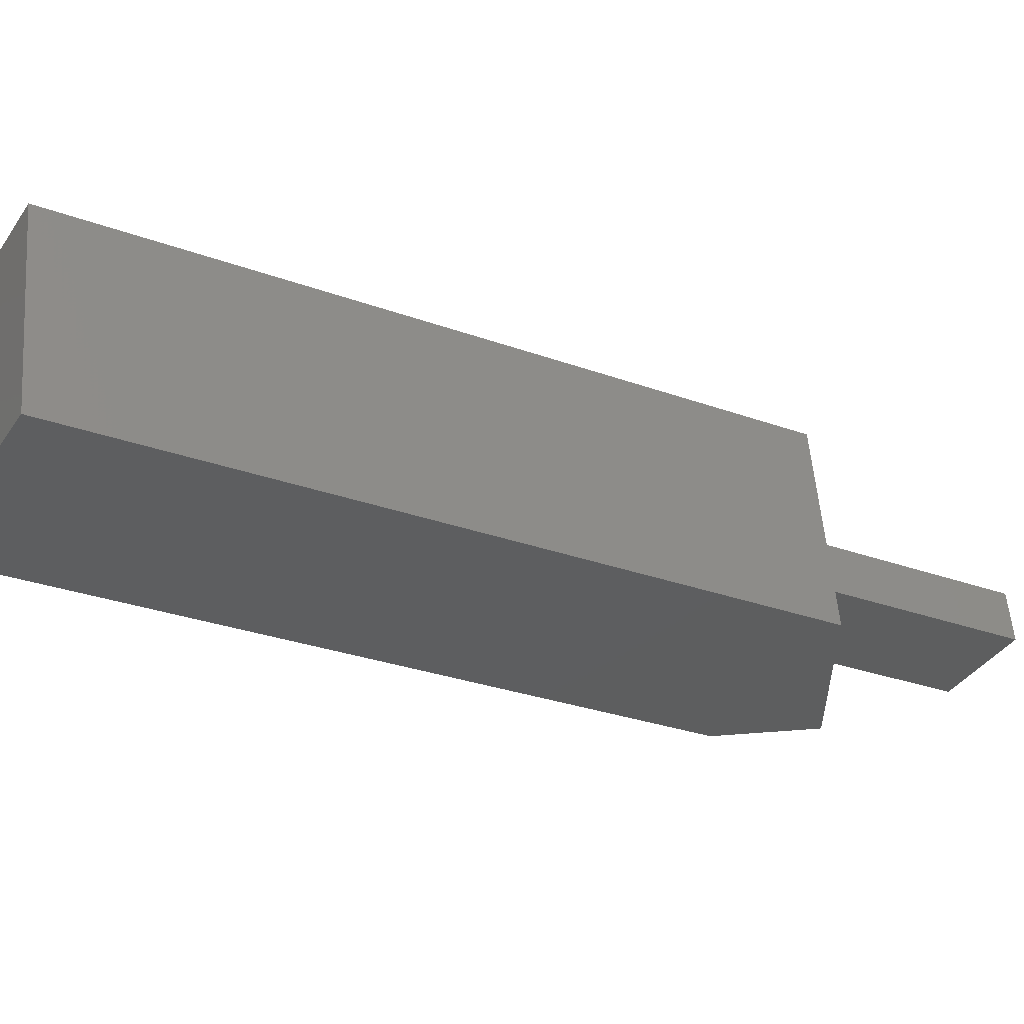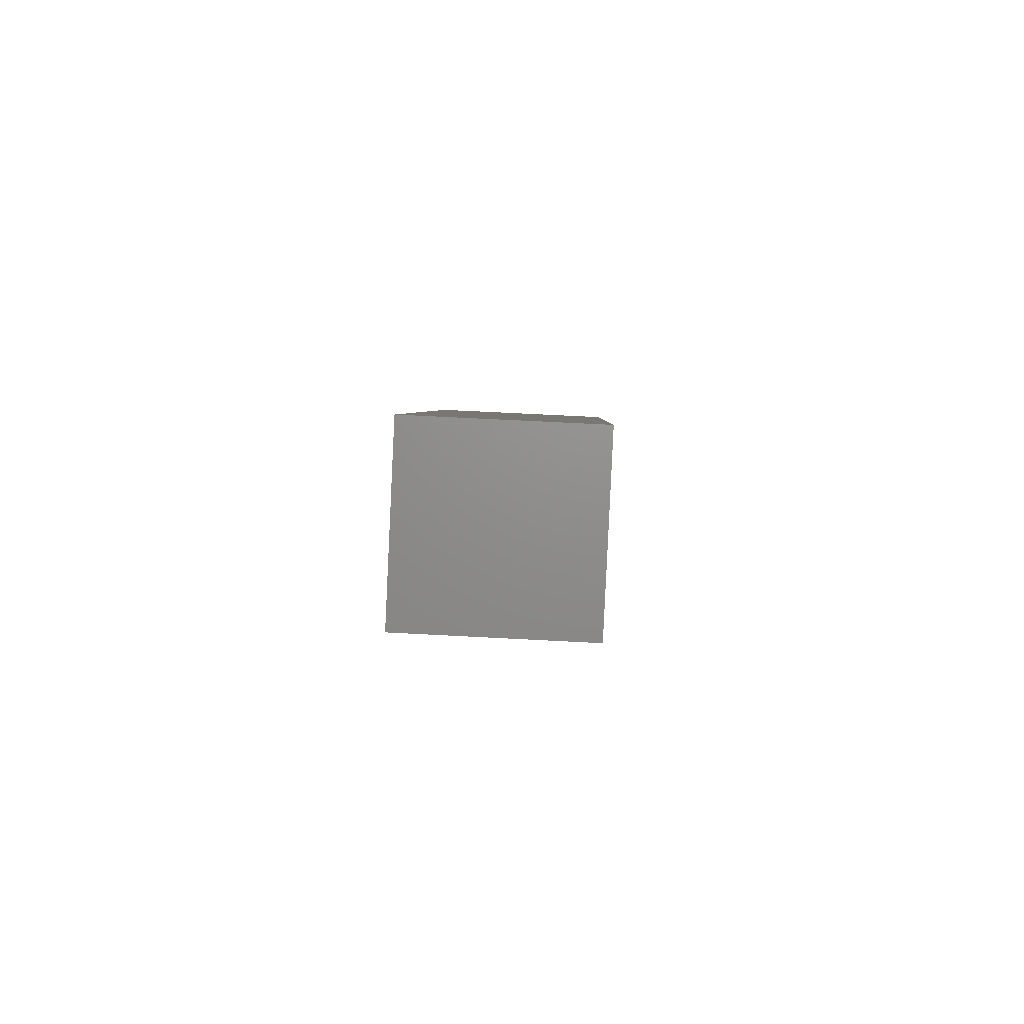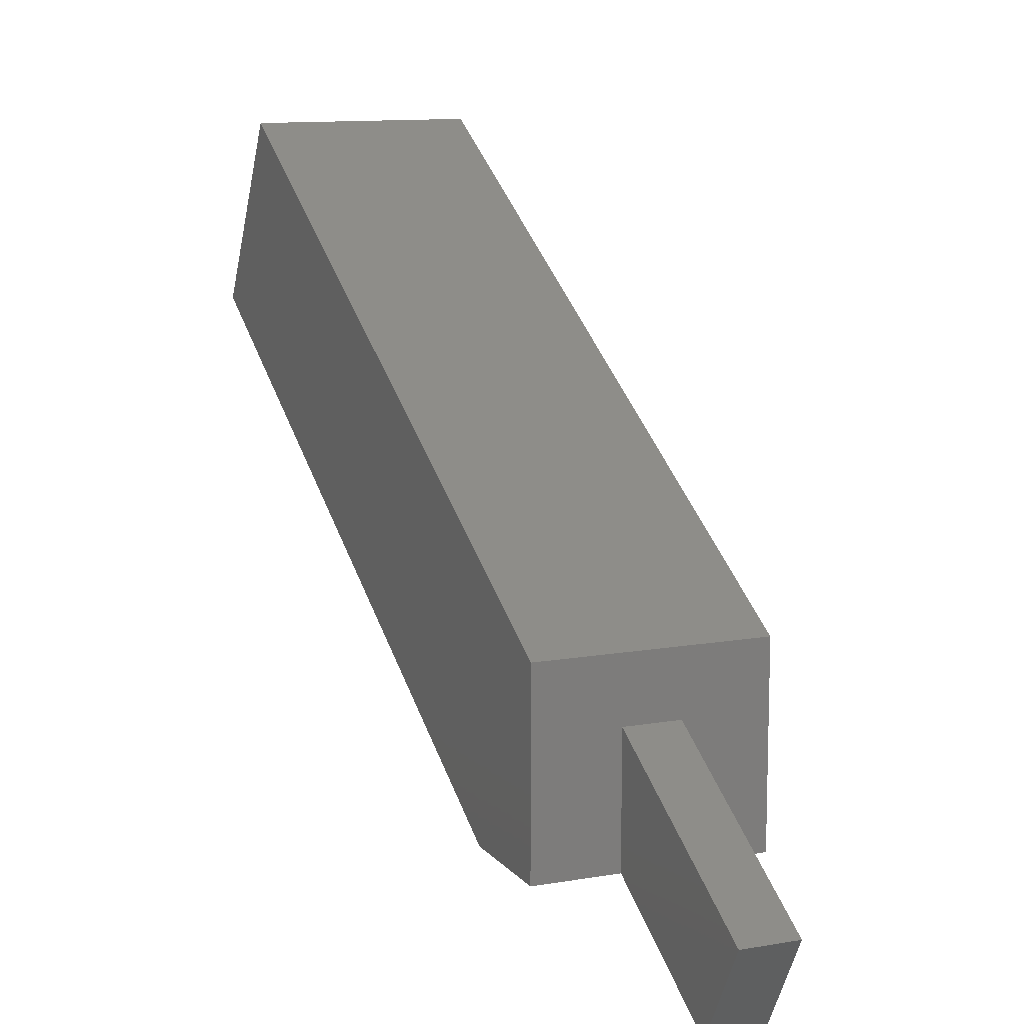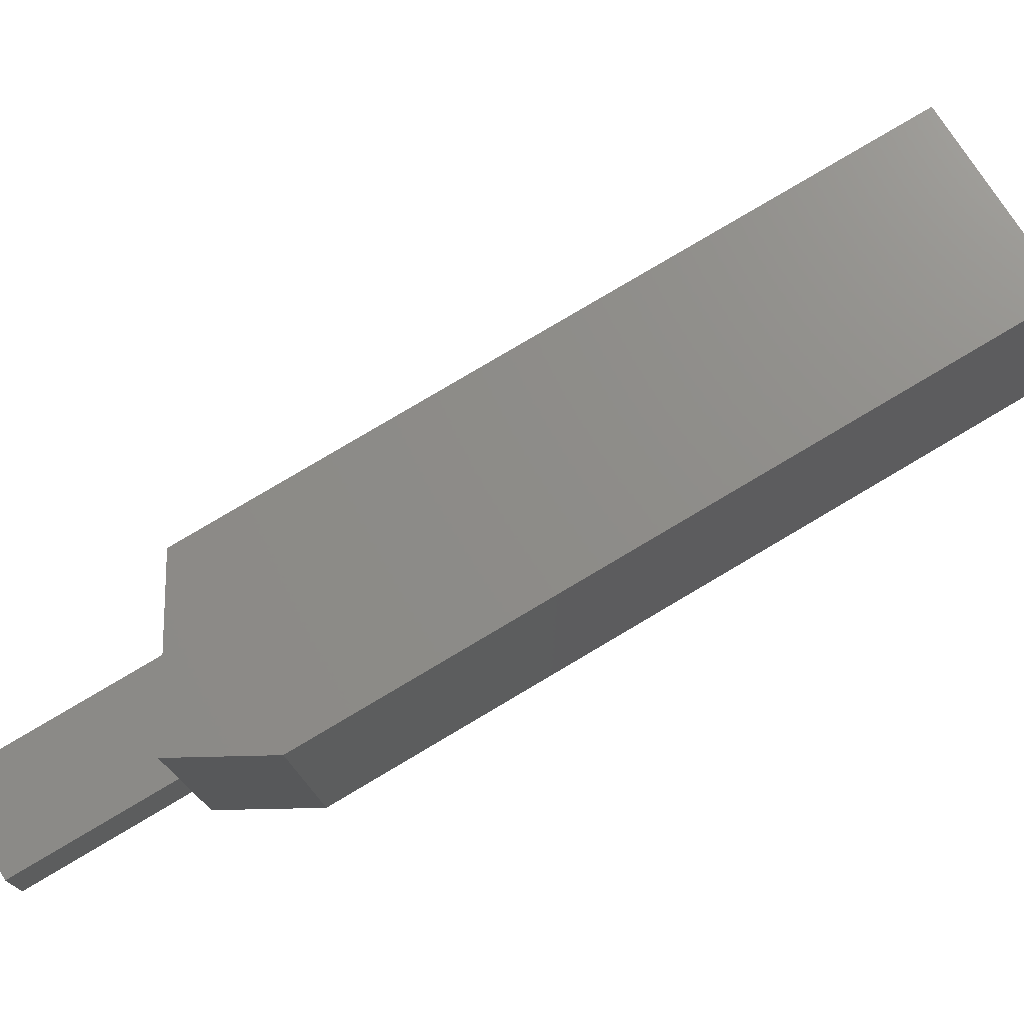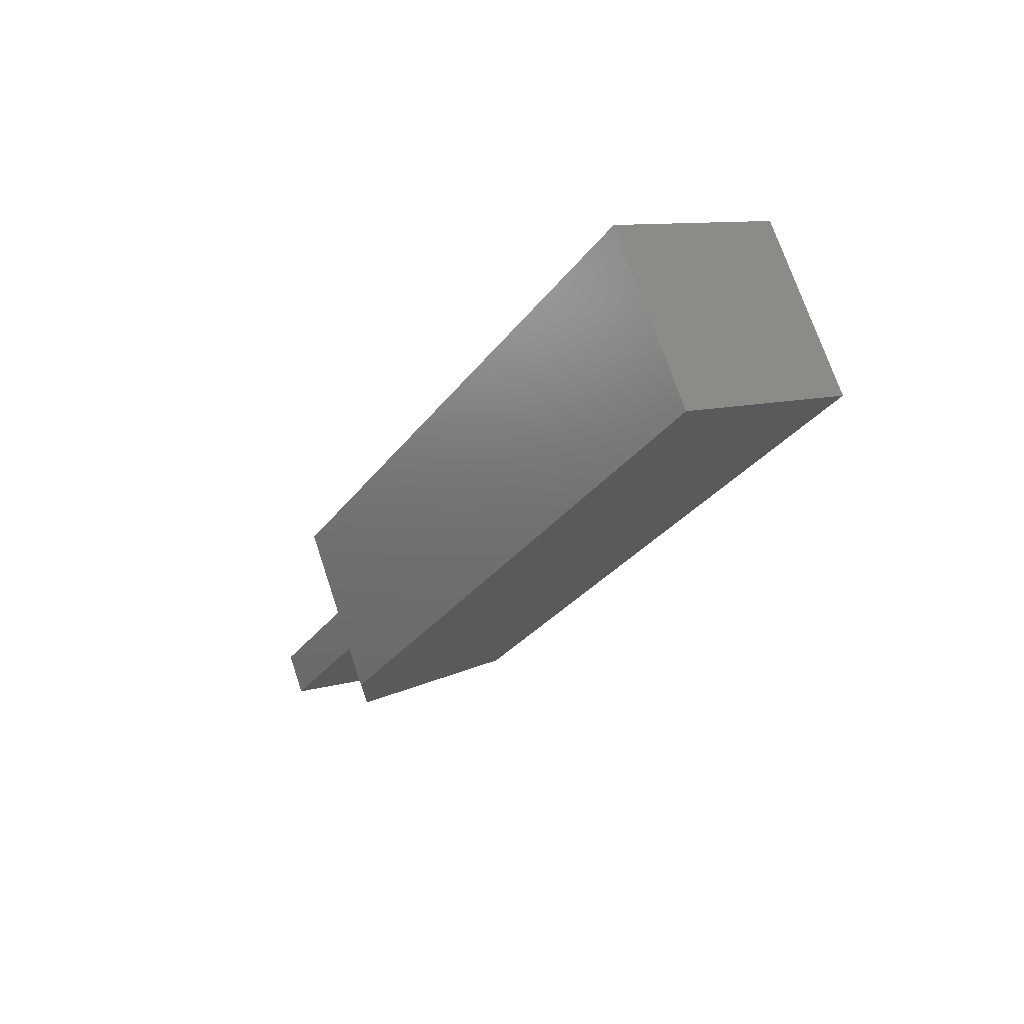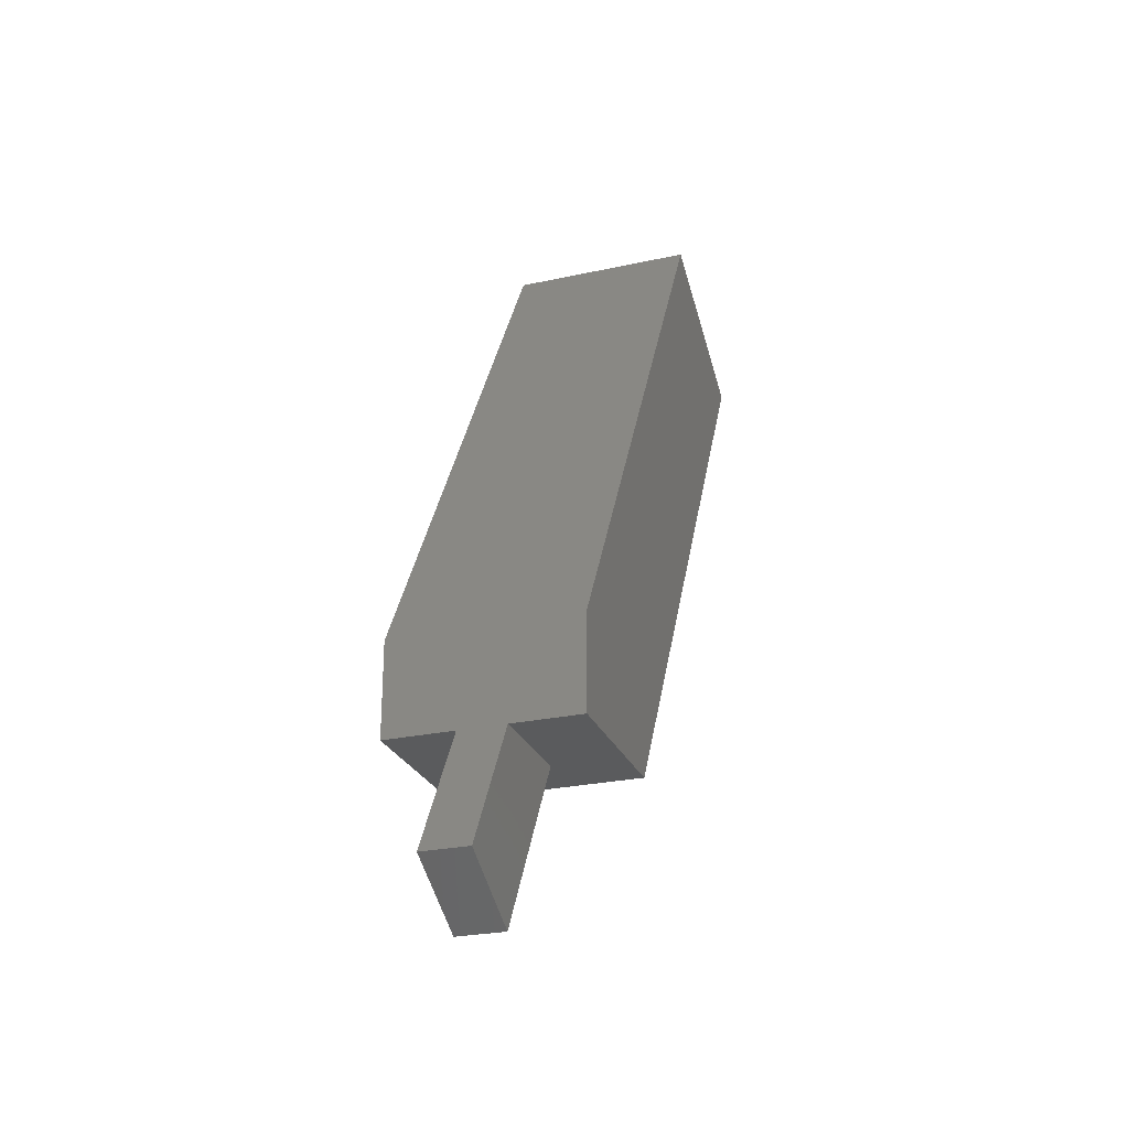
<metadata>
{"format":"stl","ext":"stl","renderer":"f3d","projection":"perspective","resolution":1024,"background":"white","views":[{"elev":55.3,"azim":85.4,"up":"+Y"},{"elev":63.5,"azim":-176.9,"up":"+Z"},{"elev":11.5,"azim":156.9,"up":"+Y"},{"elev":-18.4,"azim":-84.2,"up":"+Y"},{"elev":72.0,"azim":71.5,"up":"+Z"},{"elev":-26.2,"azim":19.1,"up":"+Z"}]}
</metadata>
<code>
# stl→obj: 18 verts, 32 faces
v -10 17.32 10
v -10 36.34 82.94
v -10 53.66 72.94
v -10 0 20
v -10 0 10
v 10 36.34 82.94
v 10 0 20
v 10 17.32 10
v 10 53.66 72.94
v 10 0 10
v -2.5 0 10
v -2.5 11.55 10
v 2.5 11.55 10
v 2.5 0 10
v -2.5 0.5801 -8.995
v -2.5 -8.08 -3.995
v 2.5 -8.08 -3.995
v 2.5 0.5801 -8.995
f 1 2 3
f 4 1 5
f 1 4 2
f 4 6 2
f 6 4 7
f 6 8 9
f 7 8 6
f 8 7 10
f 3 6 9
f 6 3 2
f 8 3 9
f 3 8 1
f 11 5 12
f 13 10 14
f 10 13 8
f 12 8 13
f 12 1 8
f 1 12 5
f 4 11 7
f 5 11 4
f 14 7 11
f 14 10 7
f 15 11 12
f 16 11 15
f 16 14 11
f 14 16 17
f 14 18 13
f 18 14 17
f 16 18 17
f 18 16 15
f 18 12 13
f 12 18 15

</code>
